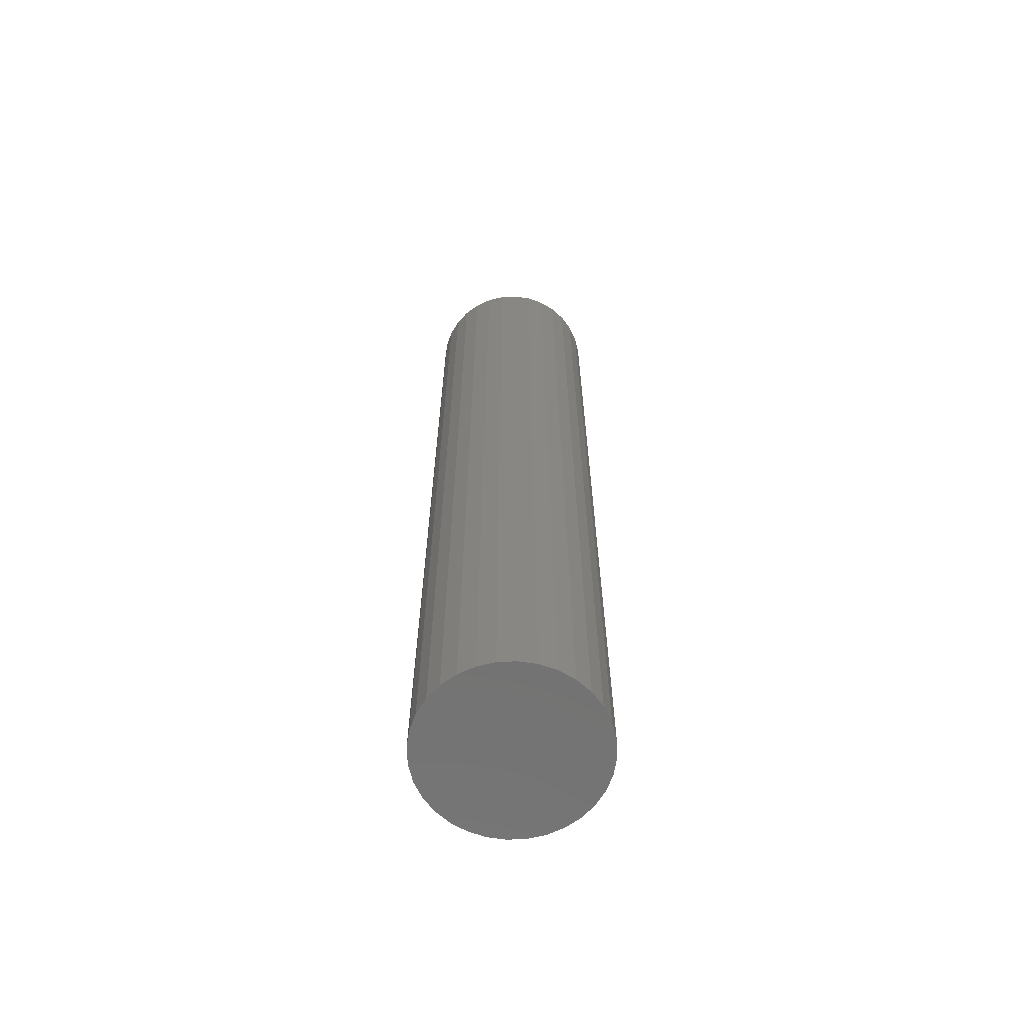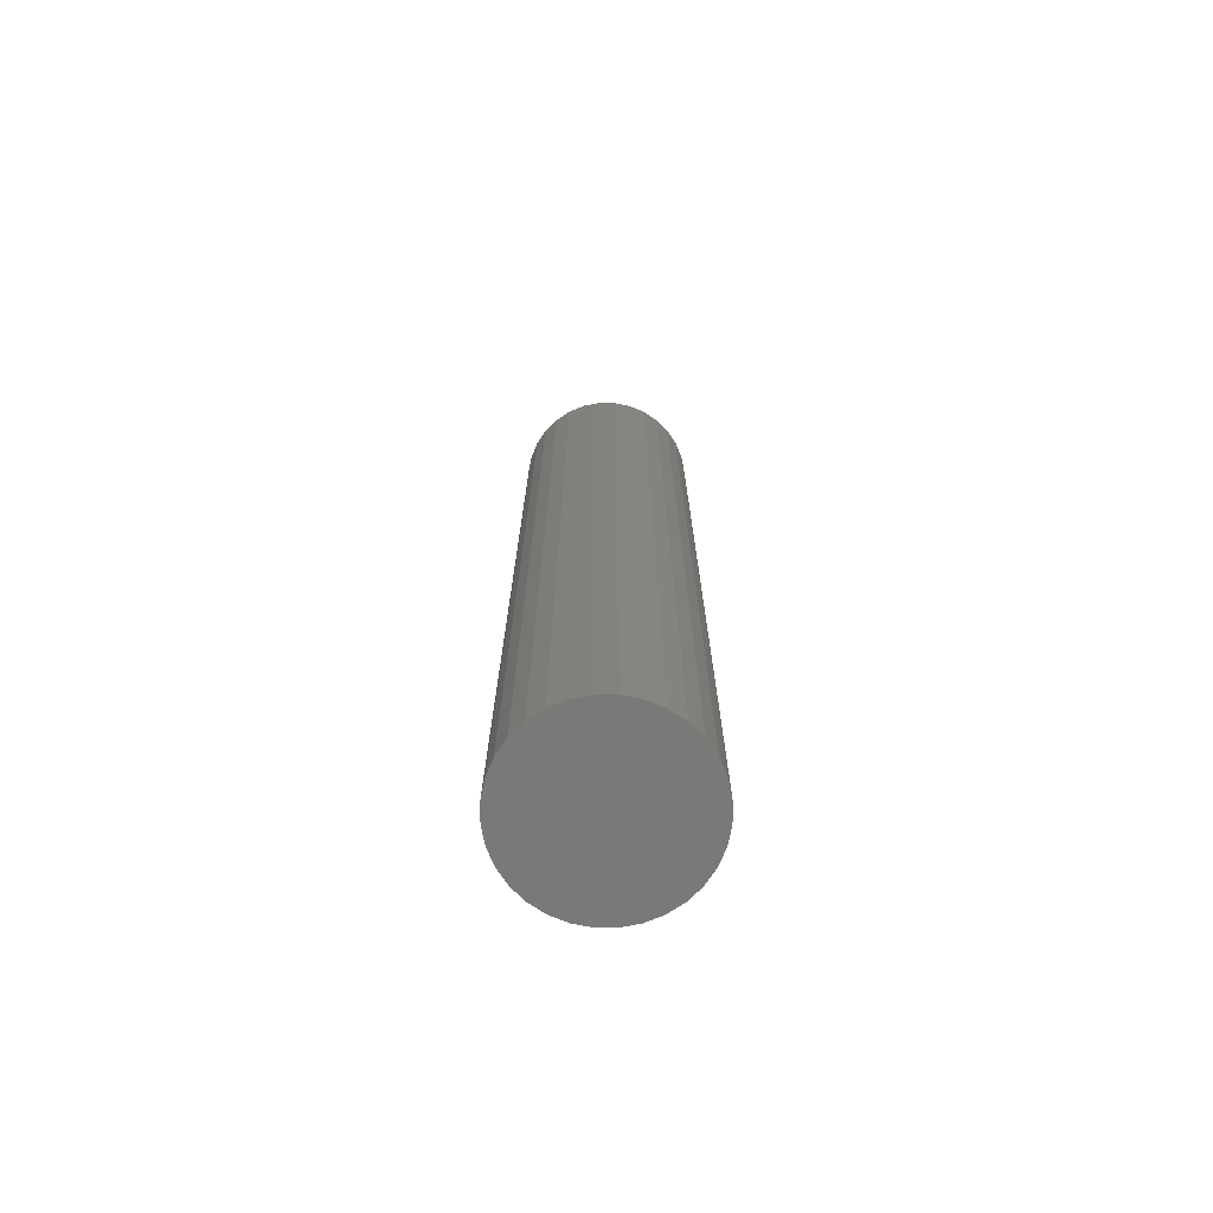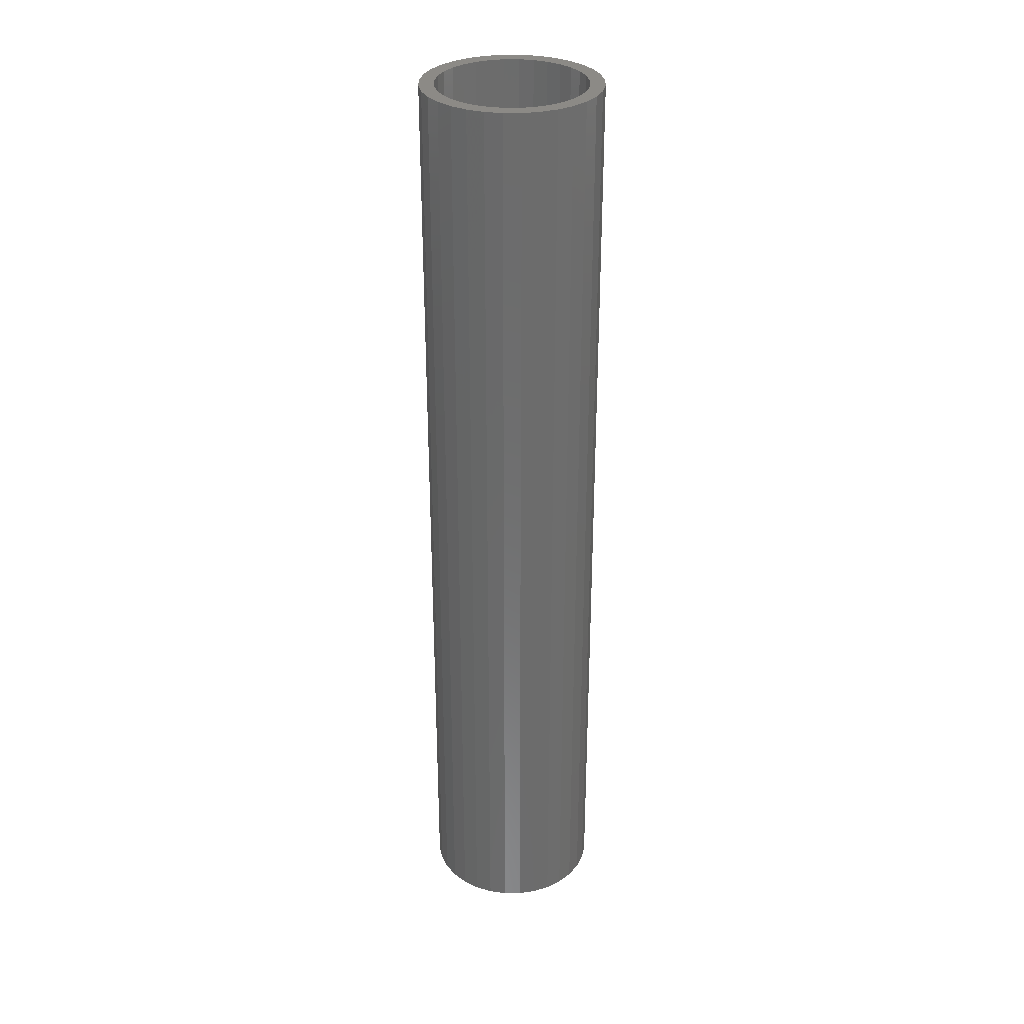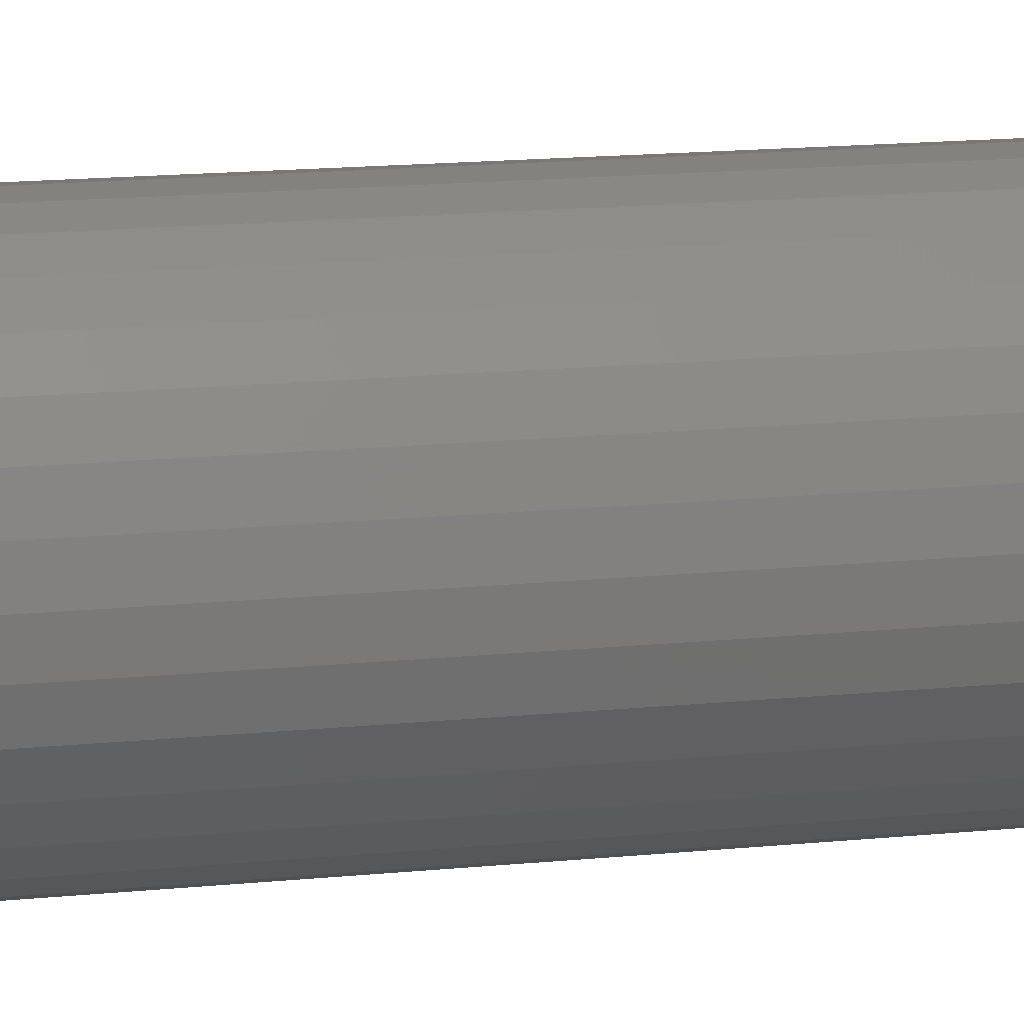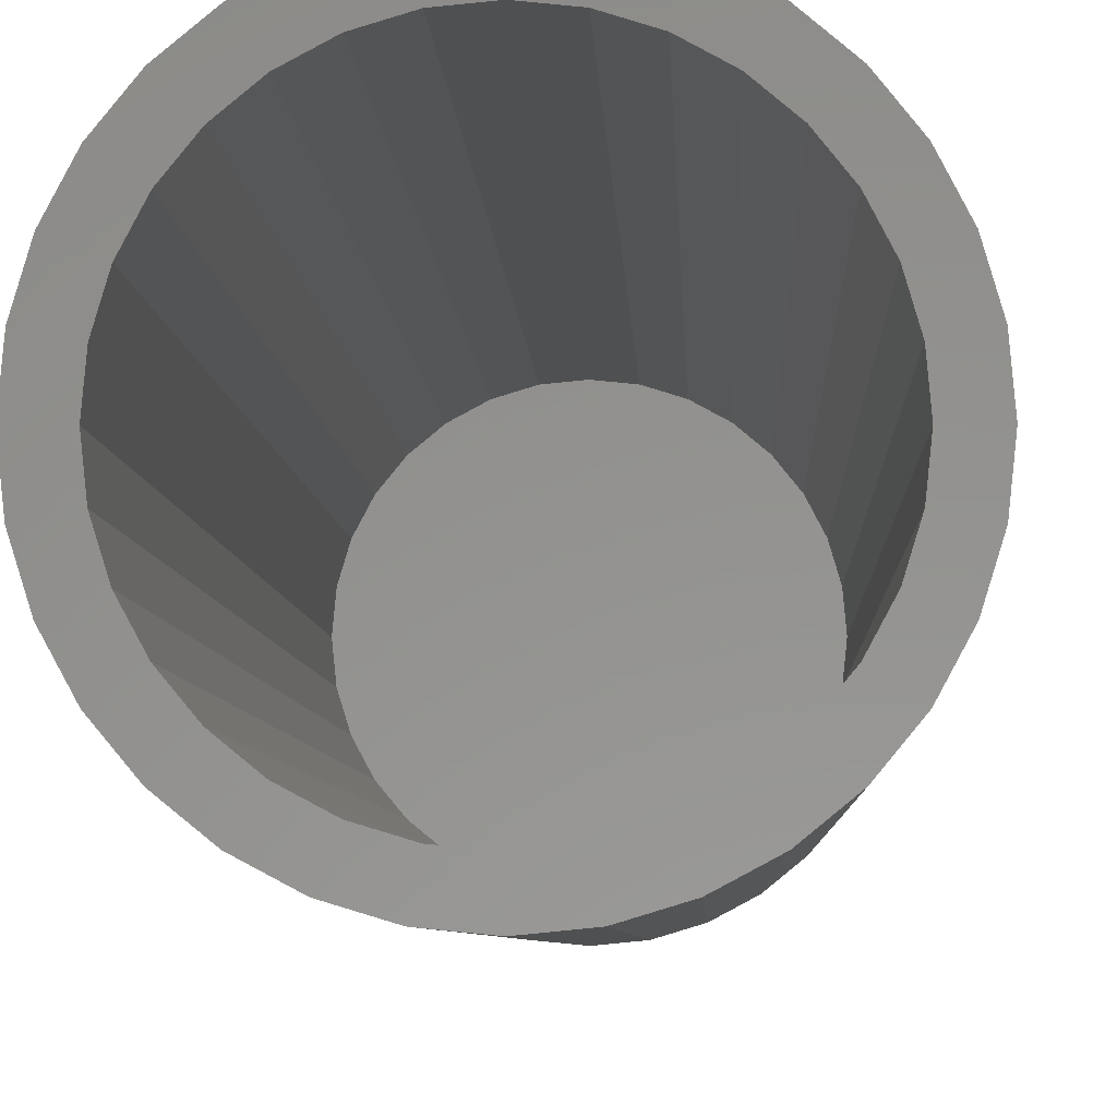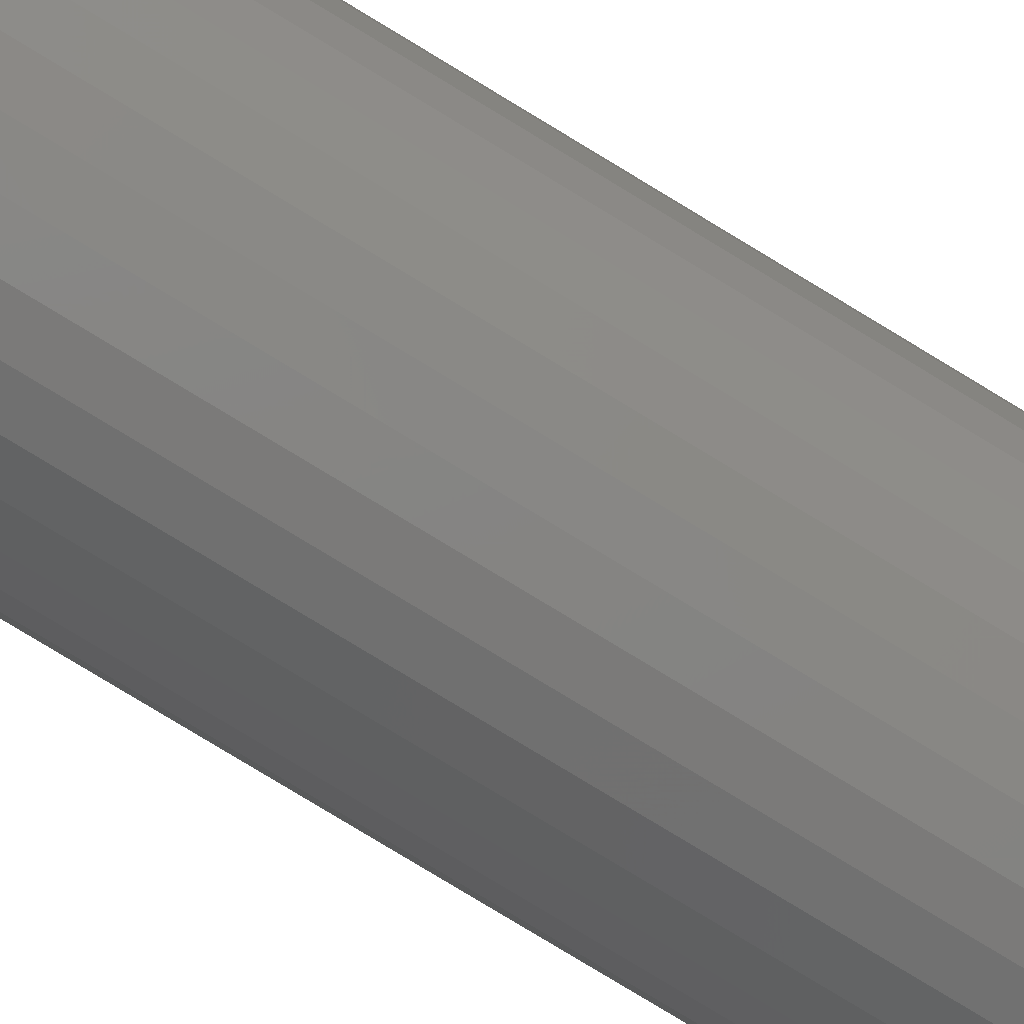
<metadata>
{"format":"stl","ext":"stl","renderer":"f3d","projection":"perspective","resolution":1024,"background":"white","views":[{"elev":-64.8,"azim":-59.1,"up":"+Y"},{"elev":-72.3,"azim":-39.4,"up":"+Y"},{"elev":31.4,"azim":129.2,"up":"+Y"},{"elev":10.8,"azim":73.0,"up":"+Z"},{"elev":-2.8,"azim":-178.9,"up":"+Z"},{"elev":-78.8,"azim":58.7,"up":"+Z"}]}
</metadata>
<code>
# stl→obj: 128 verts, 252 faces
v 0.3845 1.114e-16 0.03776
v 0.3934 1.126e-16 0.04045
v 0.4026 1.137e-16 0.04137
v 0.3949 1.678e-16 0.03279
v 0.4026 1.687e-16 0.03355
v 0.3763 1.103e-16 0.03338
v 0.3875 1.669e-16 0.03054
v 0.3691 1.092e-16 0.02749
v 0.3807 1.659e-16 0.02689
v 0.3747 1.65e-16 0.02197
v 0.3632 1.081e-16 0.02031
v 0.3697 1.641e-16 0.01597
v 0.3589 1.072e-16 0.01212
v 0.3661 1.633e-16 0.009134
v 0.3562 1.064e-16 0.003238
v 0.3638 1.627e-16 0.001714
v 0.3562 1.054e-16 -0.01524
v 0.3638 1.618e-16 -0.01372
v 0.3661 1.616e-16 -0.02114
v 0.3589 1.052e-16 -0.02413
v 0.3697 1.617e-16 -0.02798
v 0.3632 1.052e-16 -0.03232
v 0.3747 1.619e-16 -0.03397
v 0.3691 1.054e-16 -0.0395
v 0.3807 1.623e-16 -0.03889
v 0.3875 1.628e-16 -0.04255
v 0.3763 1.059e-16 -0.04539
v 0.3949 1.635e-16 -0.0448
v 0.3845 1.066e-16 -0.04977
v 0.4026 1.643e-16 -0.04556
v 0.3934 1.074e-16 -0.05246
v 0.4026 1.084e-16 -0.05337
v 0.4119 1.146e-16 0.04045
v 0.4208 1.155e-16 0.03776
v 0.4103 1.695e-16 0.03279
v 0.4306 1.712e-16 0.02197
v 0.4246 1.708e-16 0.02689
v 0.4361 1.166e-16 0.02749
v 0.442 1.169e-16 0.02031
v 0.4355 1.714e-16 0.01597
v 0.4464 1.169e-16 0.01212
v 0.4392 1.714e-16 0.009134
v 0.4491 1.167e-16 0.003238
v 0.4414 1.713e-16 0.001714
v 0.4422 1.709e-16 -0.006003
v 0.4392 1.698e-16 -0.02114
v 0.4414 1.704e-16 -0.01372
v 0.4491 1.157e-16 -0.01524
v 0.4464 1.149e-16 -0.02413
v 0.4355 1.69e-16 -0.02798
v 0.442 1.139e-16 -0.03232
v 0.4306 1.681e-16 -0.03397
v 0.4361 1.129e-16 -0.0395
v 0.4246 1.671e-16 -0.03889
v 0.4178 1.662e-16 -0.04255
v 0.4289 1.118e-16 -0.04539
v 0.4103 1.652e-16 -0.0448
v 0.4208 1.106e-16 -0.04977
v 0.4119 1.095e-16 -0.05246
v 0.45 1.163e-16 -0.006003
v 0.3553 1.058e-16 -0.006003
v 0.3631 1.621e-16 -0.006003
v 0.4289 1.161e-16 0.03338
v 0.4178 1.702e-16 0.03054
v 0.4103 -0.5 -0.0448
v 0.4178 -0.5 -0.04255
v 0.4246 -0.5 -0.03889
v 0.4306 -0.5 -0.03397
v 0.4355 -0.5 -0.02798
v 0.4392 -0.5 -0.02114
v 0.4414 -0.5 -0.01372
v 0.4422 -0.5 -0.006003
v 0.4026 -0.5 -0.04556
v 0.3949 -0.5 -0.0448
v 0.3875 -0.5 -0.04255
v 0.3807 -0.5 -0.03889
v 0.3747 -0.5 -0.03397
v 0.3697 -0.5 -0.02798
v 0.3661 -0.5 -0.02114
v 0.3638 -0.5 -0.01372
v 0.3631 -0.5 -0.006003
v 0.3949 -0.5 0.03279
v 0.3875 -0.5 0.03054
v 0.3807 -0.5 0.02689
v 0.3747 -0.5 0.02197
v 0.3697 -0.5 0.01597
v 0.3661 -0.5 0.009134
v 0.3638 -0.5 0.001714
v 0.4026 -0.5 0.03355
v 0.4103 -0.5 0.03279
v 0.4178 -0.5 0.03054
v 0.4246 -0.5 0.02689
v 0.4306 -0.5 0.02197
v 0.4355 -0.5 0.01597
v 0.4392 -0.5 0.009134
v 0.4414 -0.5 0.001714
v 0.4026 -0.5078 0.04137
v 0.3934 -0.5078 0.04045
v 0.3845 -0.5078 0.03776
v 0.4119 -0.5078 0.04045
v 0.4208 -0.5078 0.03776
v 0.3763 -0.5078 0.03338
v 0.4289 -0.5078 0.03338
v 0.3691 -0.5078 0.02749
v 0.4361 -0.5078 0.02749
v 0.3632 -0.5078 0.02031
v 0.442 -0.5078 0.02031
v 0.3589 -0.5078 0.01212
v 0.4464 -0.5078 0.01212
v 0.3562 -0.5078 0.003238
v 0.4491 -0.5078 0.003238
v 0.4491 -0.5078 -0.01524
v 0.3589 -0.5078 -0.02413
v 0.4464 -0.5078 -0.02413
v 0.3632 -0.5078 -0.03232
v 0.442 -0.5078 -0.03232
v 0.3691 -0.5078 -0.0395
v 0.4361 -0.5078 -0.0395
v 0.3763 -0.5078 -0.04539
v 0.4289 -0.5078 -0.04539
v 0.3845 -0.5078 -0.04977
v 0.4208 -0.5078 -0.04977
v 0.3934 -0.5078 -0.05246
v 0.4026 -0.5078 -0.05337
v 0.4119 -0.5078 -0.05246
v 0.45 -0.5078 -0.006003
v 0.3553 -0.5078 -0.006003
v 0.3562 -0.5078 -0.01524
f 1 2 3
f 4 1 3
f 5 4 3
f 6 1 4
f 6 4 7
f 7 8 6
f 9 8 7
f 8 9 10
f 10 11 8
f 11 10 12
f 12 13 11
f 14 13 12
f 15 13 14
f 16 15 14
f 17 18 19
f 19 20 17
f 20 19 21
f 21 22 20
f 23 22 21
f 24 22 23
f 25 24 23
f 24 25 26
f 26 27 24
f 28 27 26
f 28 29 27
f 29 28 30
f 31 29 30
f 32 31 30
f 5 3 33
f 5 33 34
f 35 5 34
f 36 37 38
f 39 36 38
f 40 36 39
f 41 40 39
f 41 42 40
f 42 41 43
f 43 44 42
f 44 43 45
f 46 47 48
f 49 46 48
f 50 46 49
f 51 50 49
f 51 52 50
f 52 51 53
f 54 52 53
f 55 54 53
f 56 55 53
f 57 55 56
f 58 57 56
f 30 57 58
f 58 32 30
f 59 32 58
f 60 48 47
f 60 47 45
f 60 45 43
f 61 15 16
f 61 16 62
f 61 62 18
f 61 18 17
f 63 38 37
f 63 37 64
f 63 64 35
f 63 35 34
f 30 65 57
f 57 65 66
f 57 66 55
f 55 66 67
f 55 67 54
f 54 67 68
f 54 68 52
f 52 68 69
f 52 69 50
f 50 69 70
f 50 70 46
f 46 70 71
f 46 71 47
f 47 71 72
f 47 72 45
f 65 30 73
f 73 30 28
f 73 28 74
f 74 28 26
f 74 26 75
f 75 26 25
f 75 25 76
f 76 25 23
f 76 23 77
f 77 23 21
f 77 21 78
f 78 21 19
f 78 19 79
f 79 19 18
f 79 18 80
f 80 18 62
f 80 62 81
f 5 82 4
f 4 82 83
f 4 83 7
f 7 83 84
f 7 84 9
f 9 84 85
f 9 85 10
f 10 85 86
f 10 86 12
f 12 86 87
f 12 87 14
f 14 87 88
f 14 88 16
f 16 88 81
f 16 81 62
f 82 5 89
f 89 5 35
f 89 35 90
f 90 35 64
f 90 64 91
f 91 64 37
f 91 37 92
f 92 37 36
f 92 36 93
f 93 36 40
f 93 40 94
f 94 40 42
f 94 42 95
f 95 42 44
f 95 44 96
f 96 44 45
f 96 45 72
f 83 82 89
f 83 89 90
f 91 83 90
f 84 83 91
f 92 84 91
f 85 84 92
f 93 85 92
f 86 85 93
f 94 86 93
f 87 86 94
f 95 87 94
f 88 87 95
f 96 88 95
f 70 79 71
f 78 79 70
f 69 78 70
f 77 78 69
f 68 77 69
f 76 77 68
f 67 76 68
f 75 76 67
f 66 75 67
f 74 75 66
f 73 74 66
f 65 73 66
f 79 80 71
f 71 80 81
f 71 81 72
f 72 81 88
f 72 88 96
f 97 98 99
f 100 97 99
f 100 99 101
f 101 99 102
f 101 102 103
f 103 102 104
f 103 104 105
f 105 104 106
f 105 106 107
f 107 106 108
f 107 108 109
f 109 108 110
f 109 110 111
f 112 113 114
f 114 113 115
f 114 115 116
f 116 115 117
f 116 117 118
f 118 117 119
f 118 119 120
f 120 119 121
f 120 121 122
f 122 121 123
f 122 123 124
f 122 124 125
f 111 110 126
f 126 110 127
f 126 127 112
f 112 127 128
f 112 128 113
f 60 126 48
f 48 126 112
f 48 112 49
f 49 112 114
f 49 114 51
f 51 114 116
f 51 116 53
f 53 116 118
f 53 118 56
f 56 118 120
f 56 120 58
f 58 120 122
f 58 122 59
f 59 122 125
f 59 125 32
f 32 125 124
f 32 124 31
f 31 124 123
f 31 123 29
f 29 123 121
f 29 121 27
f 27 121 119
f 27 119 24
f 24 119 117
f 24 117 22
f 22 117 115
f 22 115 20
f 20 115 113
f 20 113 17
f 17 113 128
f 17 128 61
f 61 128 127
f 61 127 15
f 15 127 110
f 15 110 13
f 13 110 108
f 13 108 11
f 11 108 106
f 11 106 8
f 8 106 104
f 8 104 6
f 6 104 102
f 6 102 1
f 1 102 99
f 1 99 2
f 2 99 98
f 2 98 3
f 3 98 97
f 3 97 33
f 33 97 100
f 33 100 34
f 34 100 101
f 34 101 63
f 63 101 103
f 63 103 38
f 38 103 105
f 38 105 39
f 39 105 107
f 39 107 41
f 41 107 109
f 41 109 43
f 43 109 111
f 43 111 60
f 60 111 126

</code>
